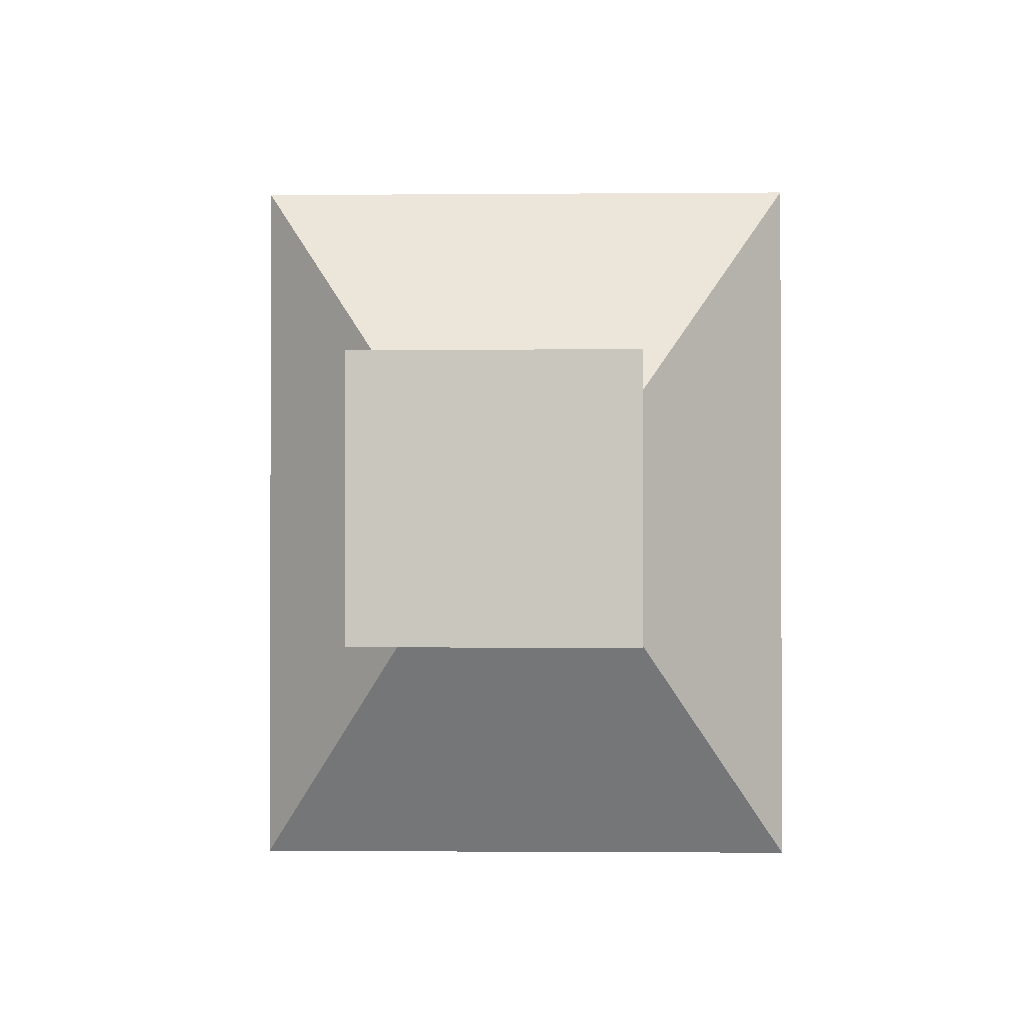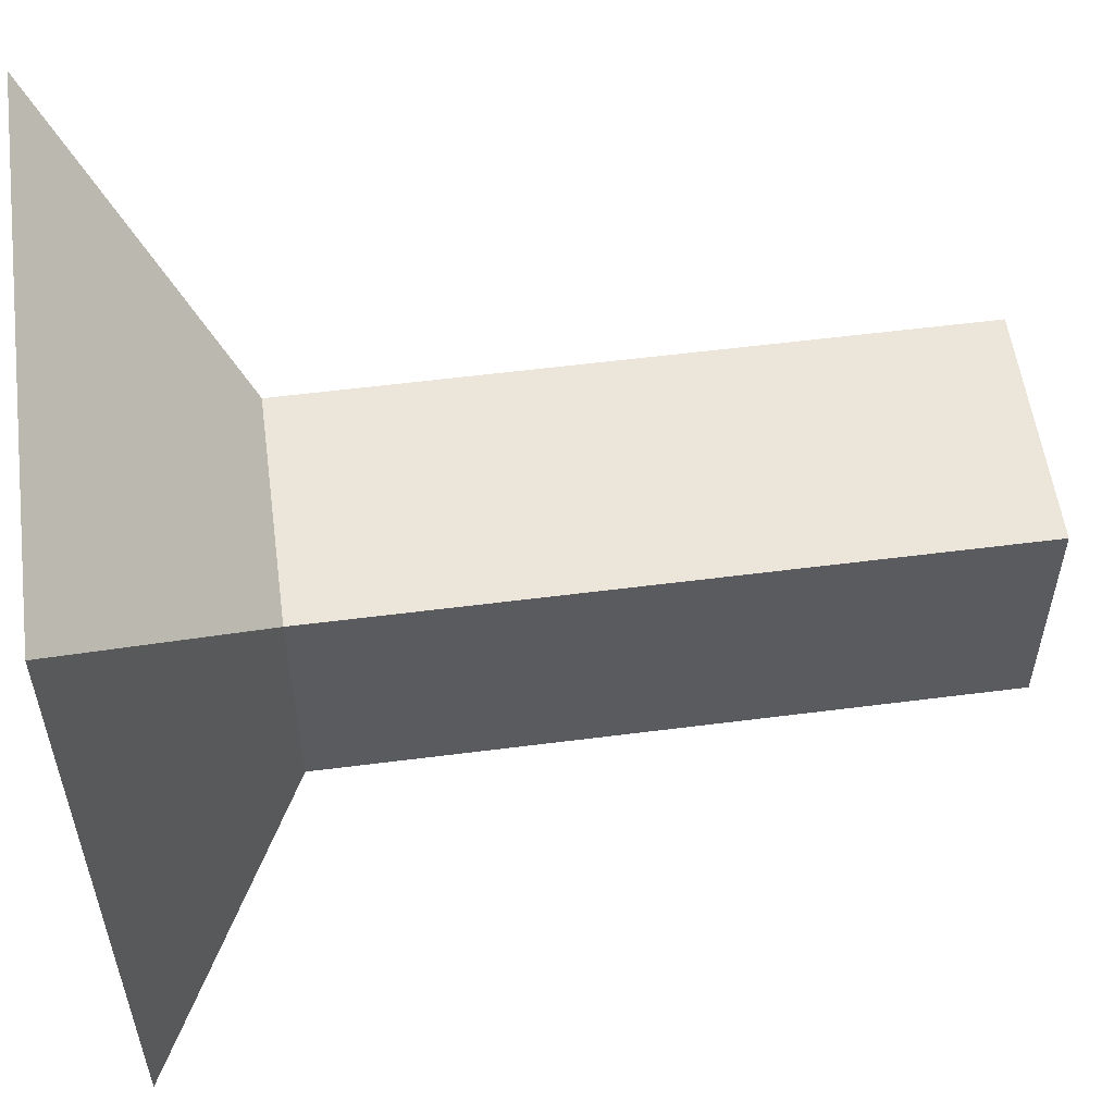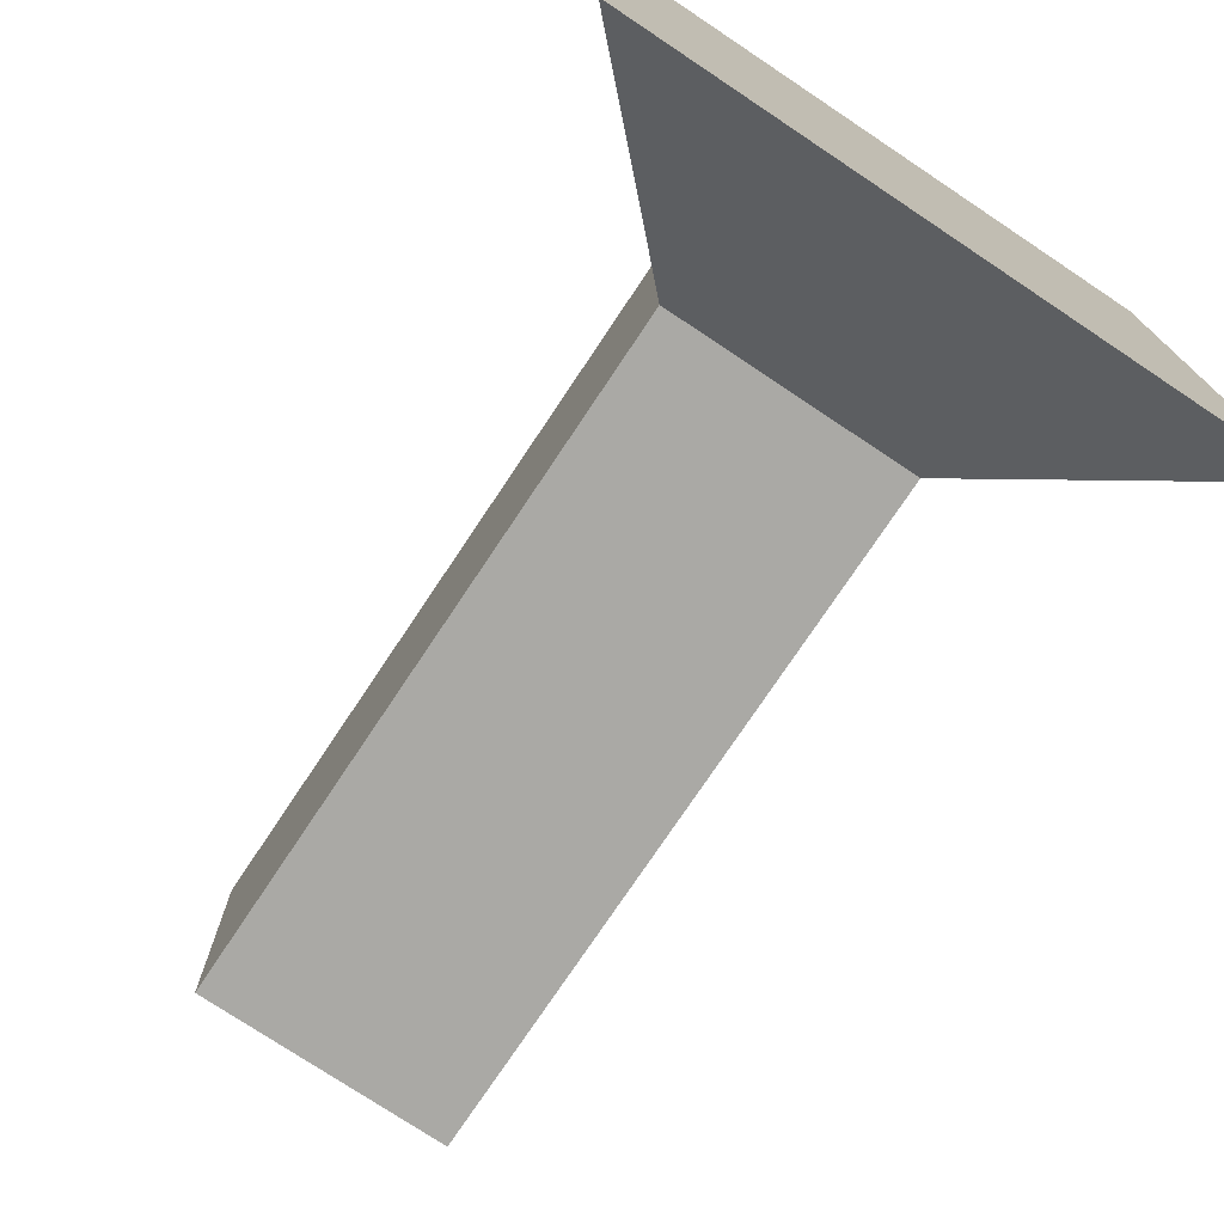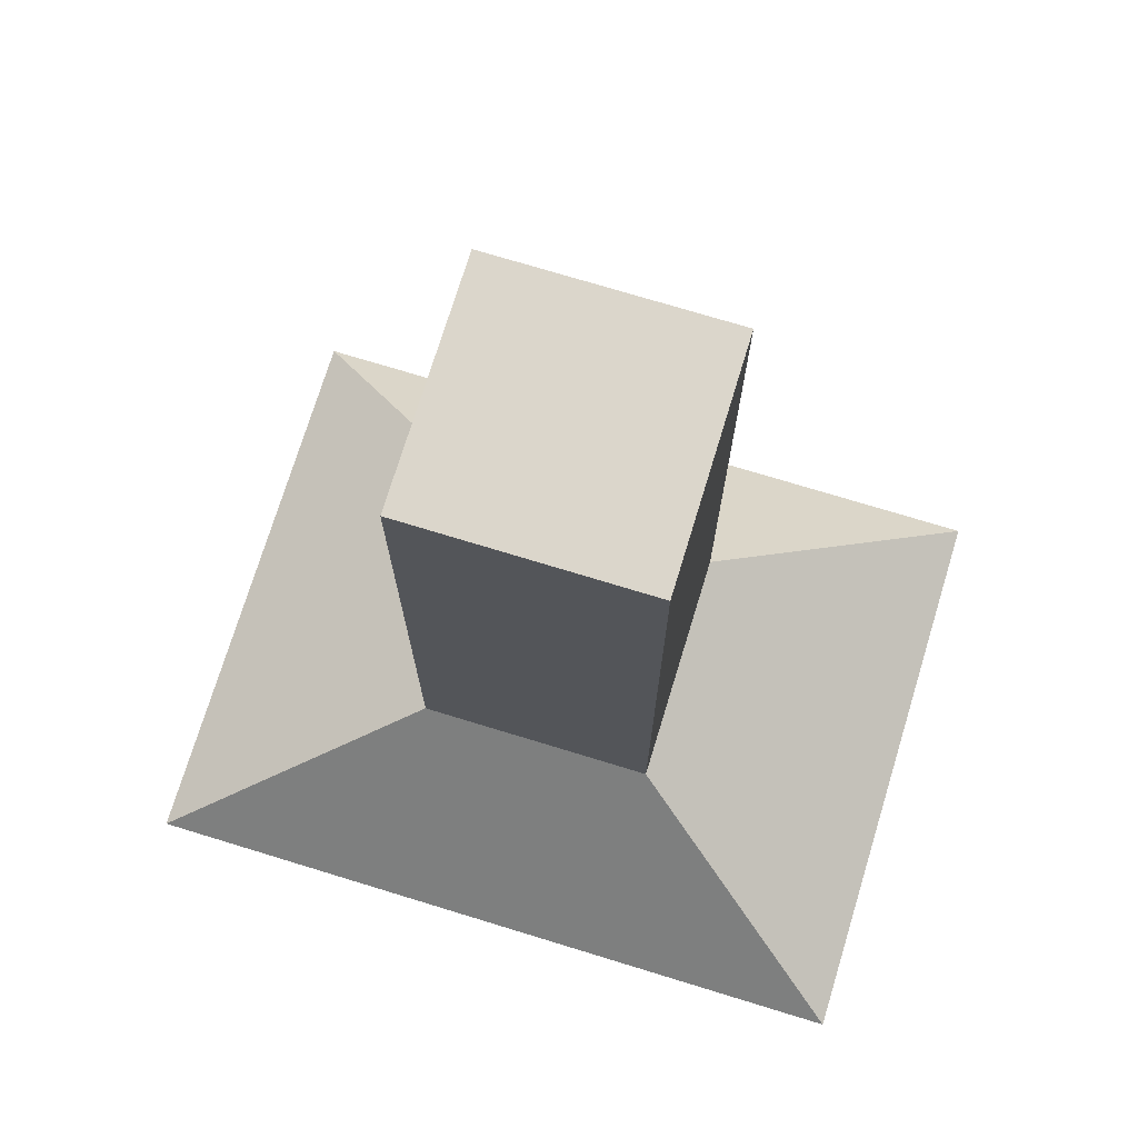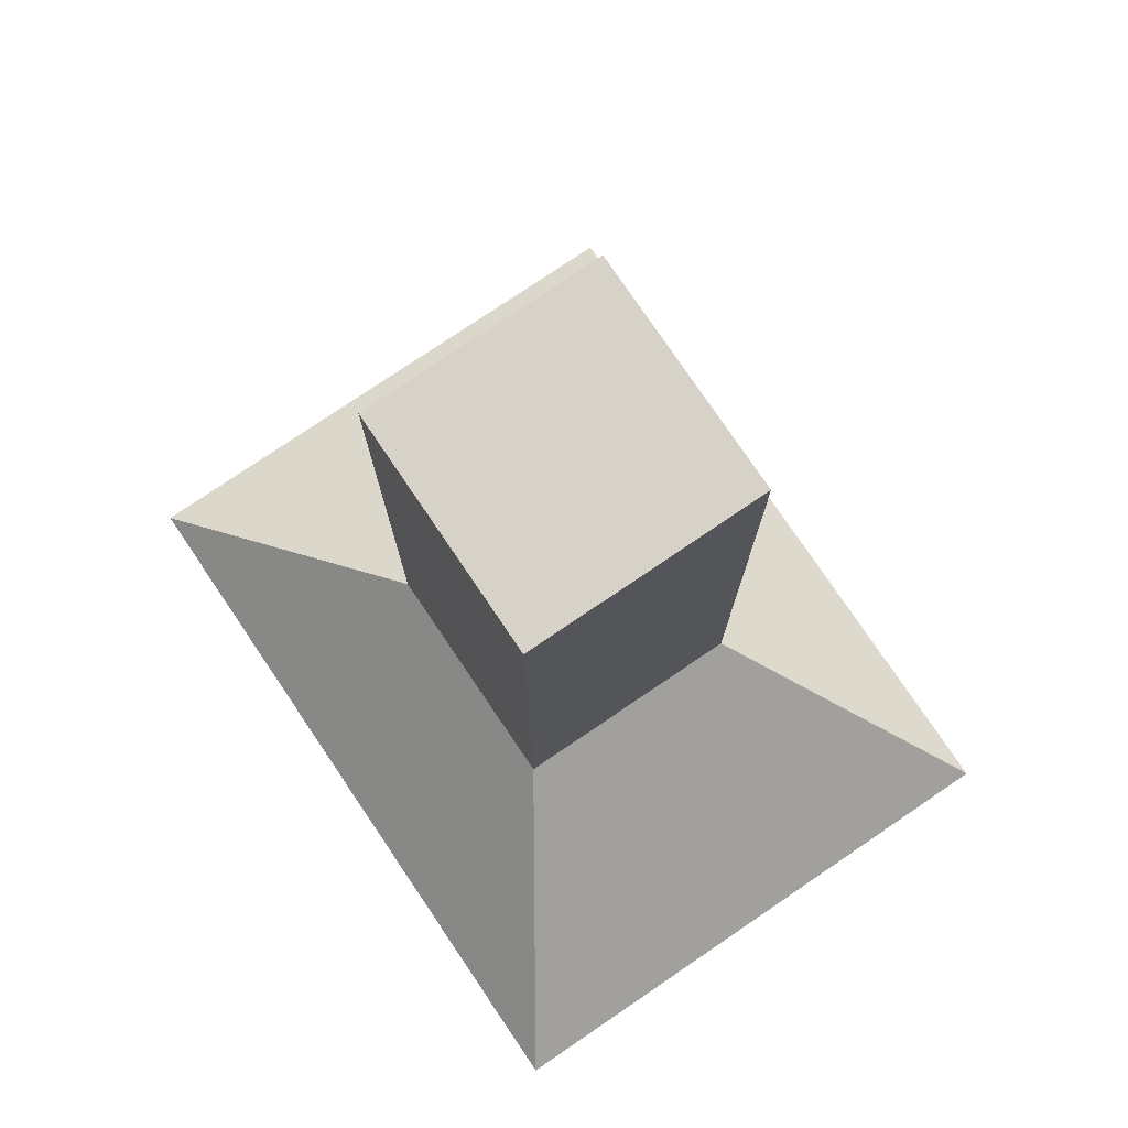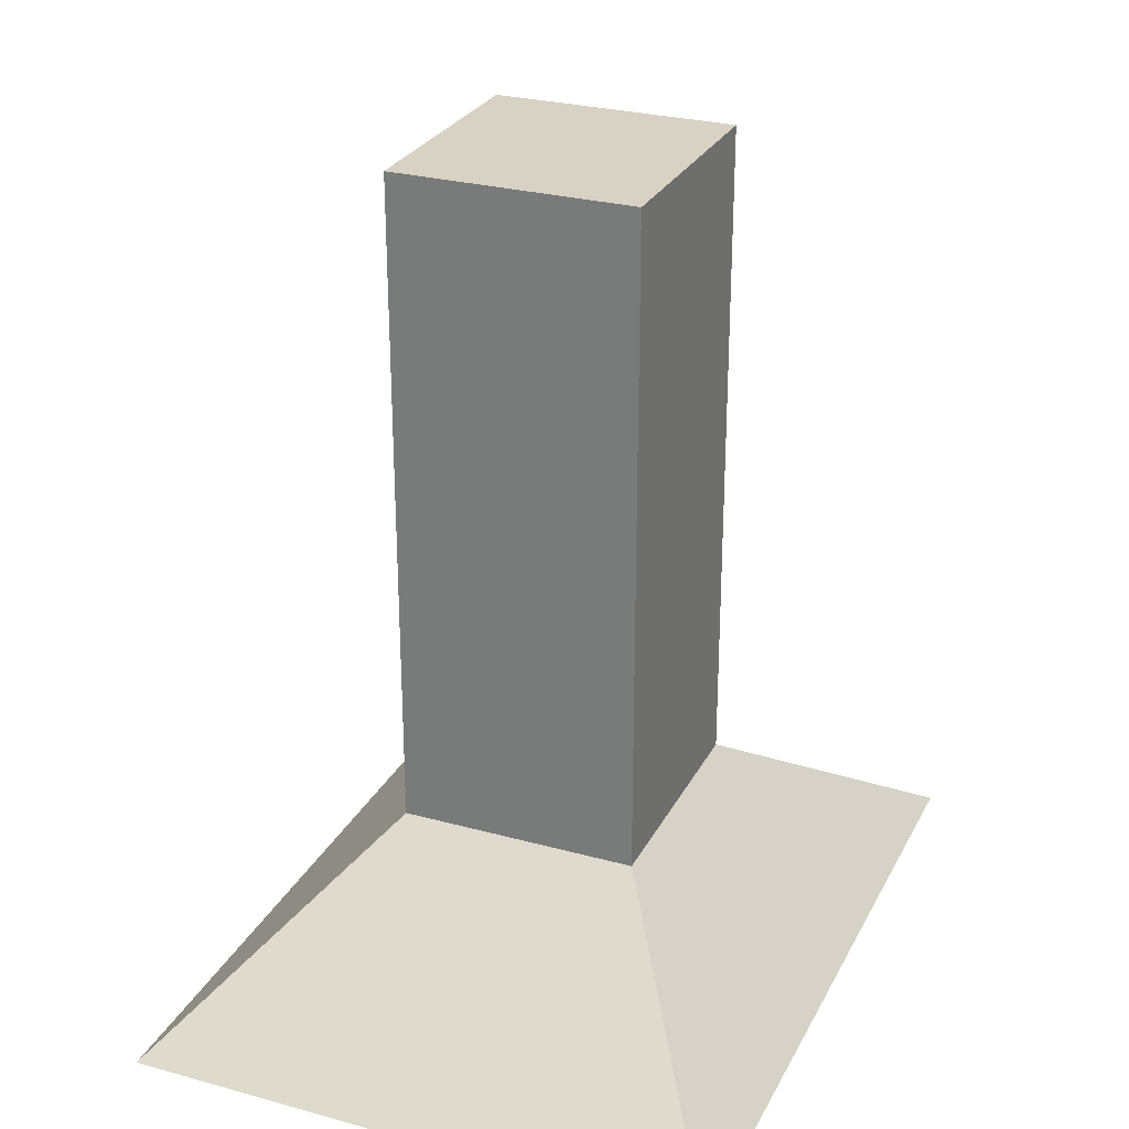
<metadata>
{"format":"obj","ext":"obj","renderer":"f3d","projection":"perspective","resolution":1024,"background":"white","views":[{"elev":-1.5,"azim":-178.0,"up":"+Z"},{"elev":55.7,"azim":82.3,"up":"+Z"},{"elev":-75.4,"azim":-33.7,"up":"+Z"},{"elev":73.6,"azim":107.0,"up":"+Y"},{"elev":77.5,"azim":145.9,"up":"+Y"},{"elev":27.7,"azim":22.7,"up":"+Y"}]}
</metadata>
<code>
o hot_Cube.006
v -7.289 1.432 6.482
v -6.982 2.941 6.024
v -7.289 1.432 5.136
v -6.982 2.941 5.593
v -6.244 1.432 6.482
v -6.551 2.941 6.024
v -6.244 1.432 5.136
v -6.551 2.941 5.593
v -6.982 1.747 6.024
v -6.982 1.747 5.593
v -6.551 1.747 5.593
v -6.551 1.747 6.024
f 9 2 4 10
f 10 4 8 11
f 11 8 6 12
f 12 6 2 9
f 3 7 5 1
f 8 4 2 6
f 5 12 9 1
f 7 11 12 5
f 3 10 11 7
f 1 9 10 3

</code>
